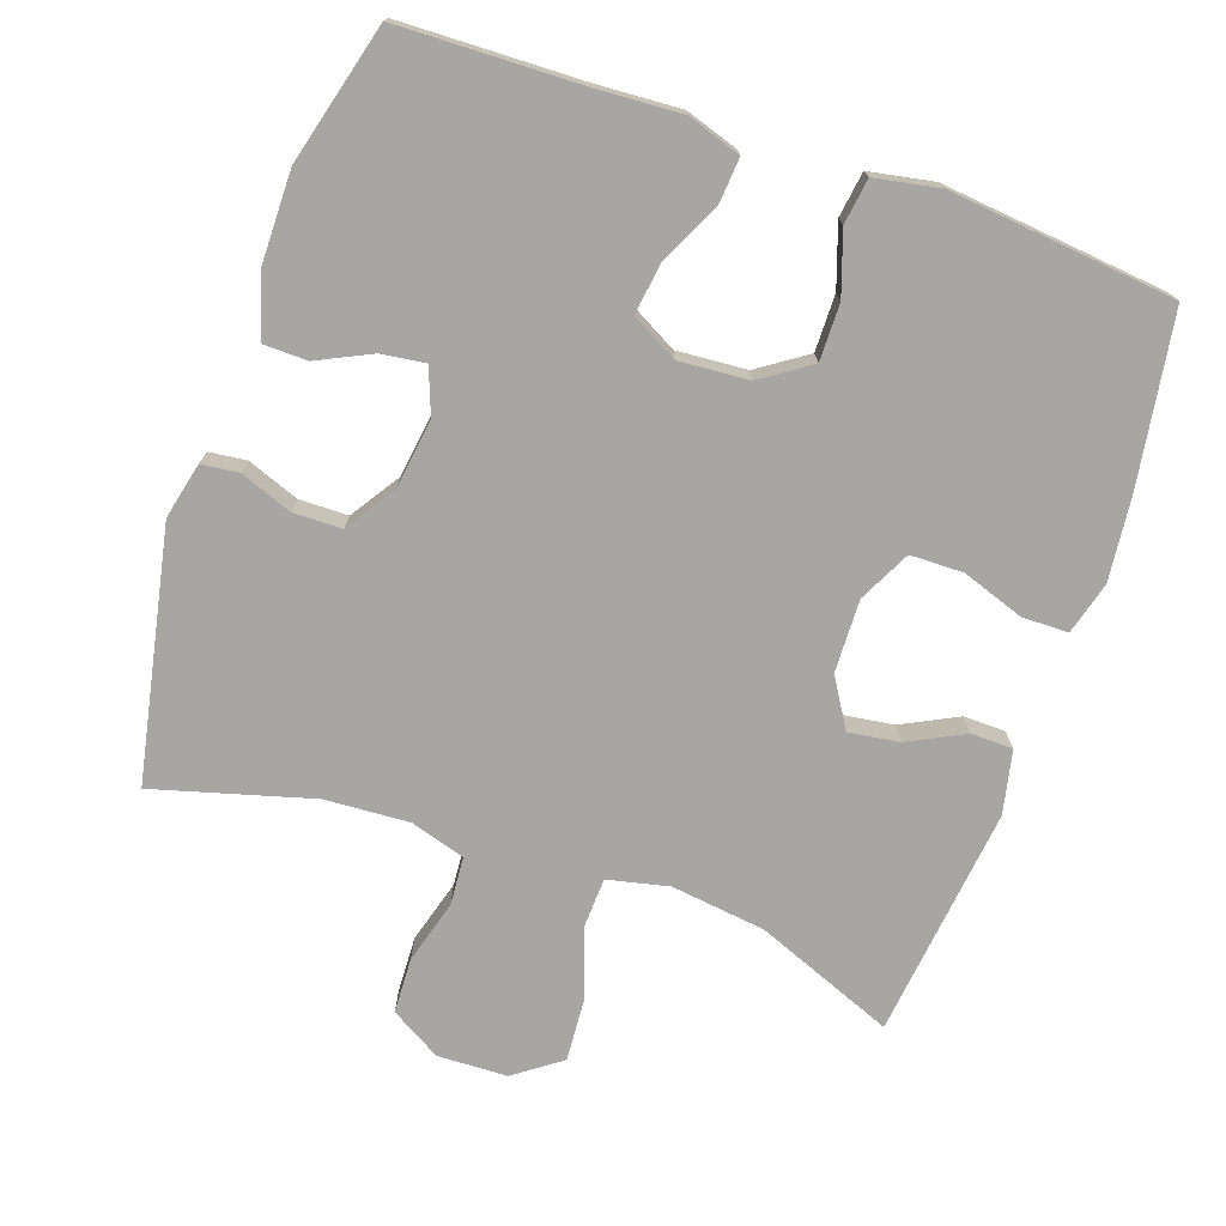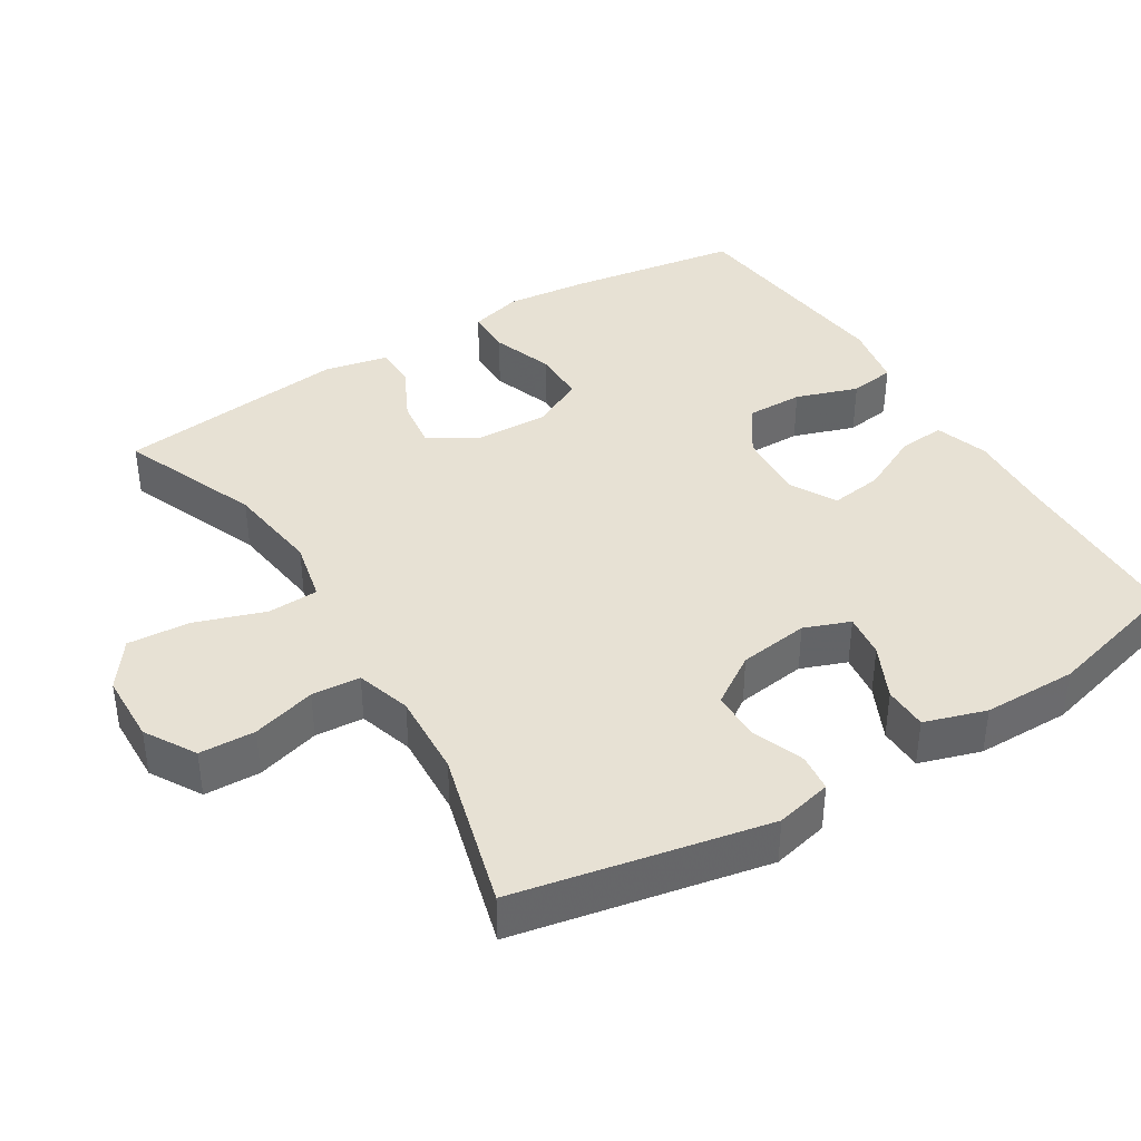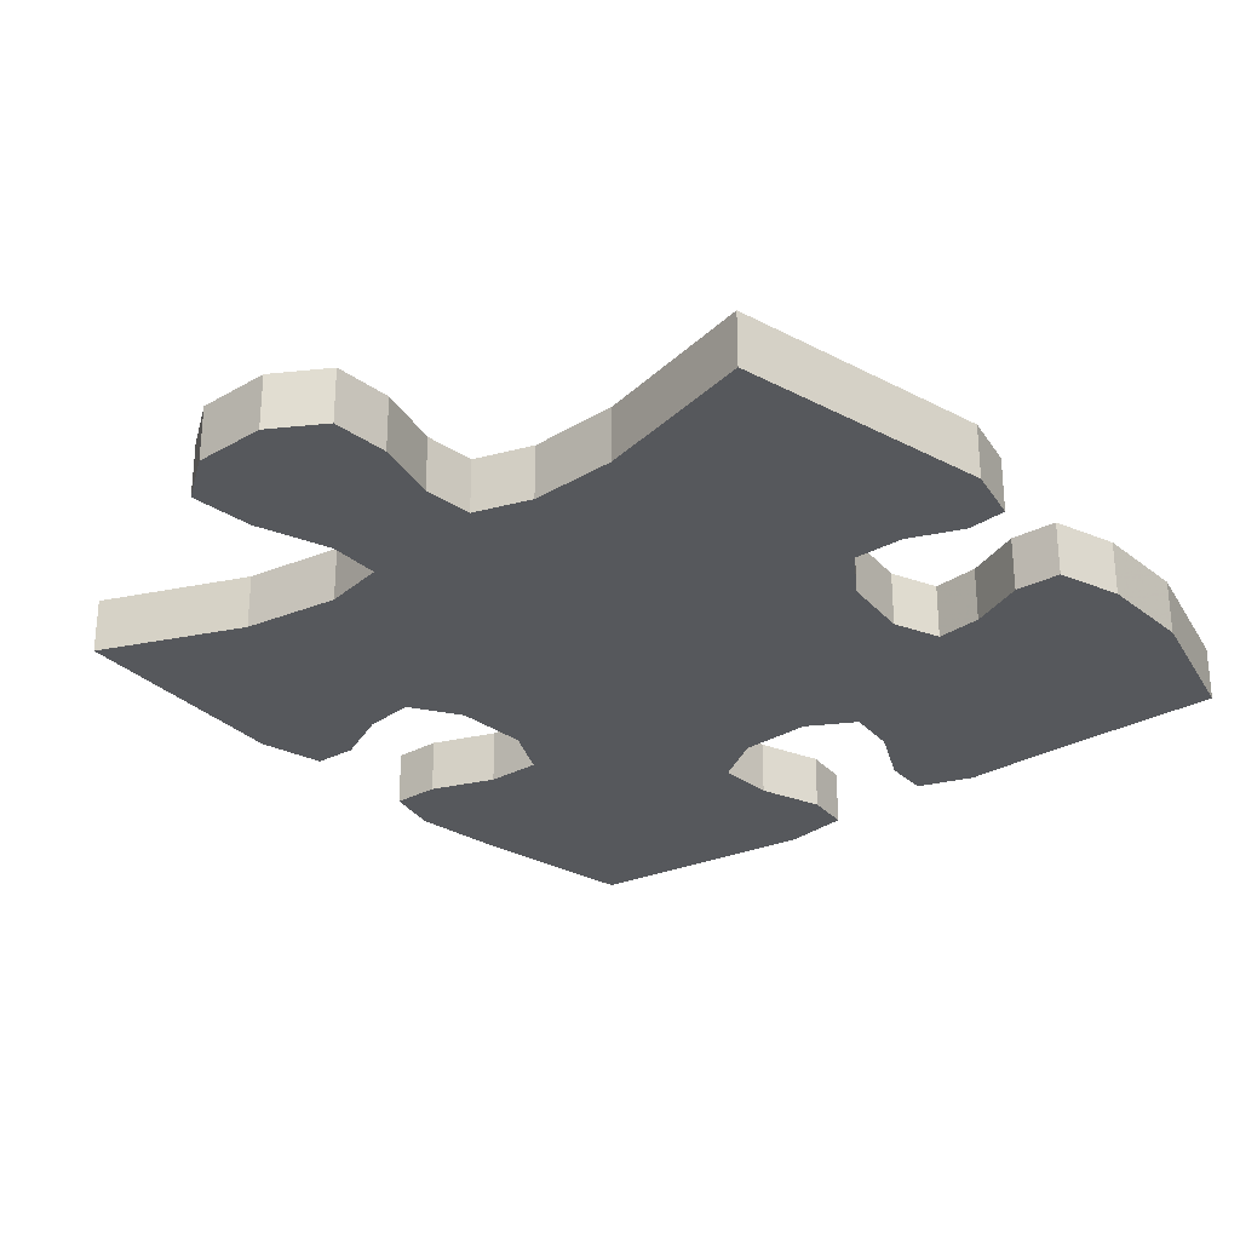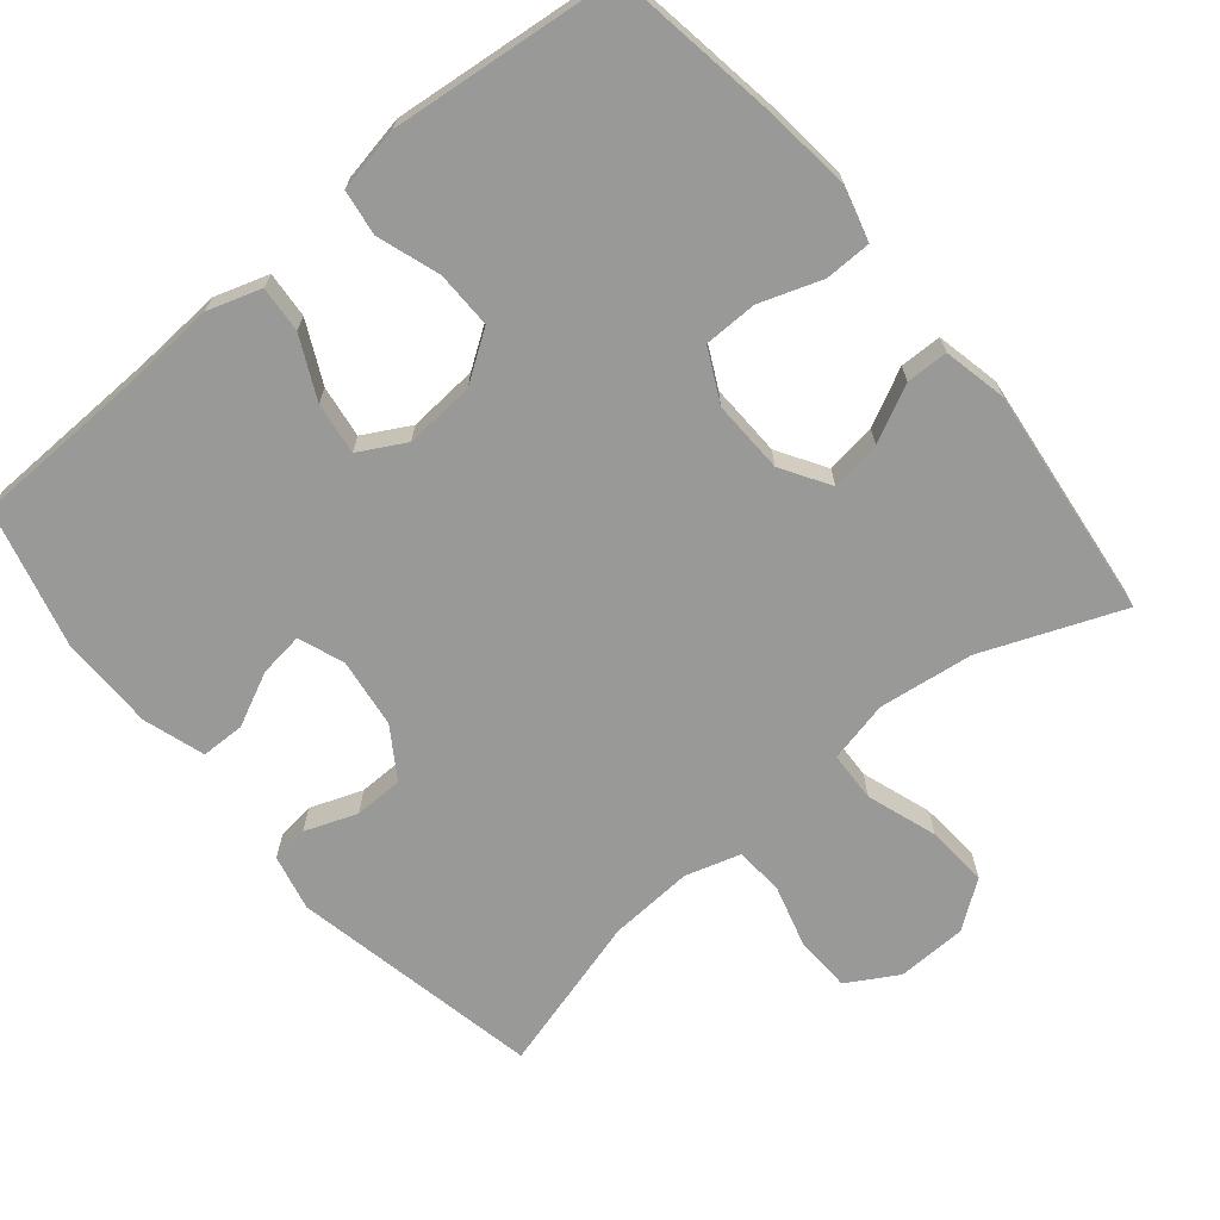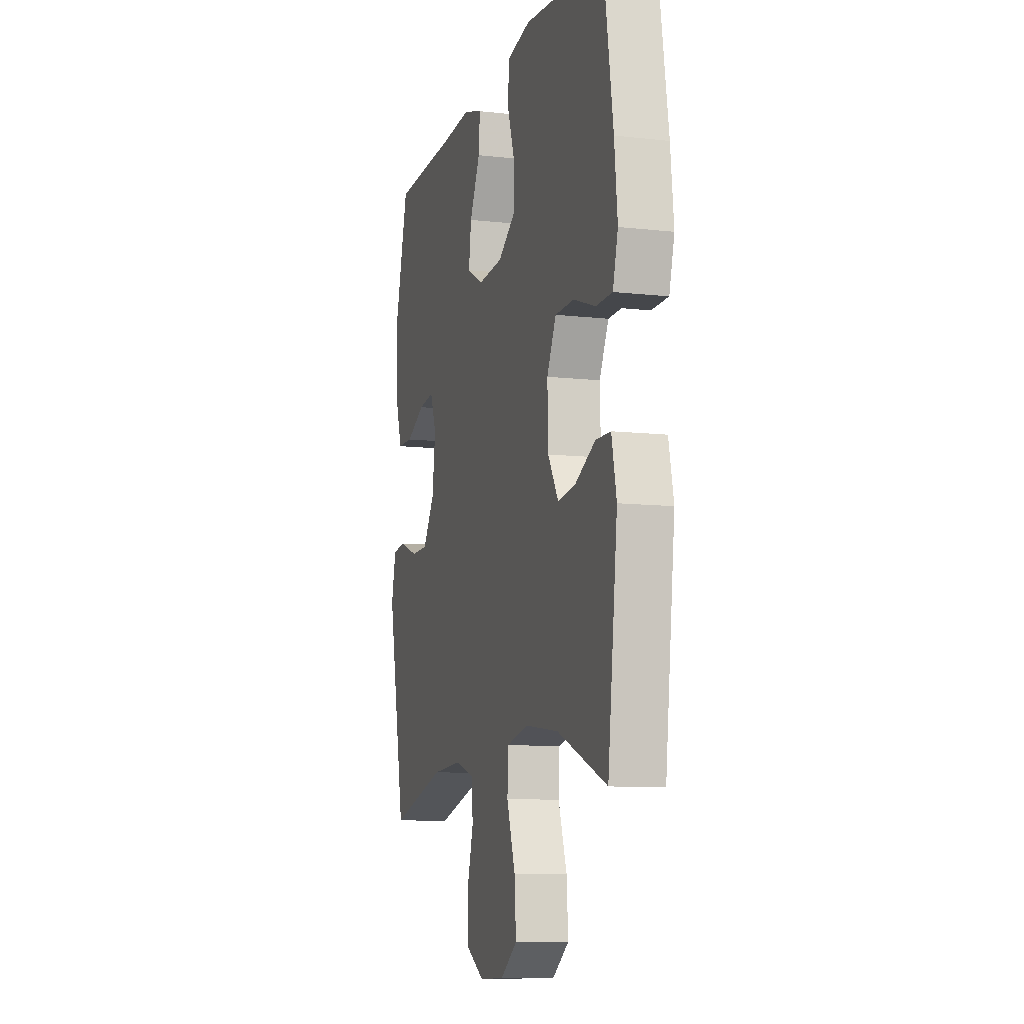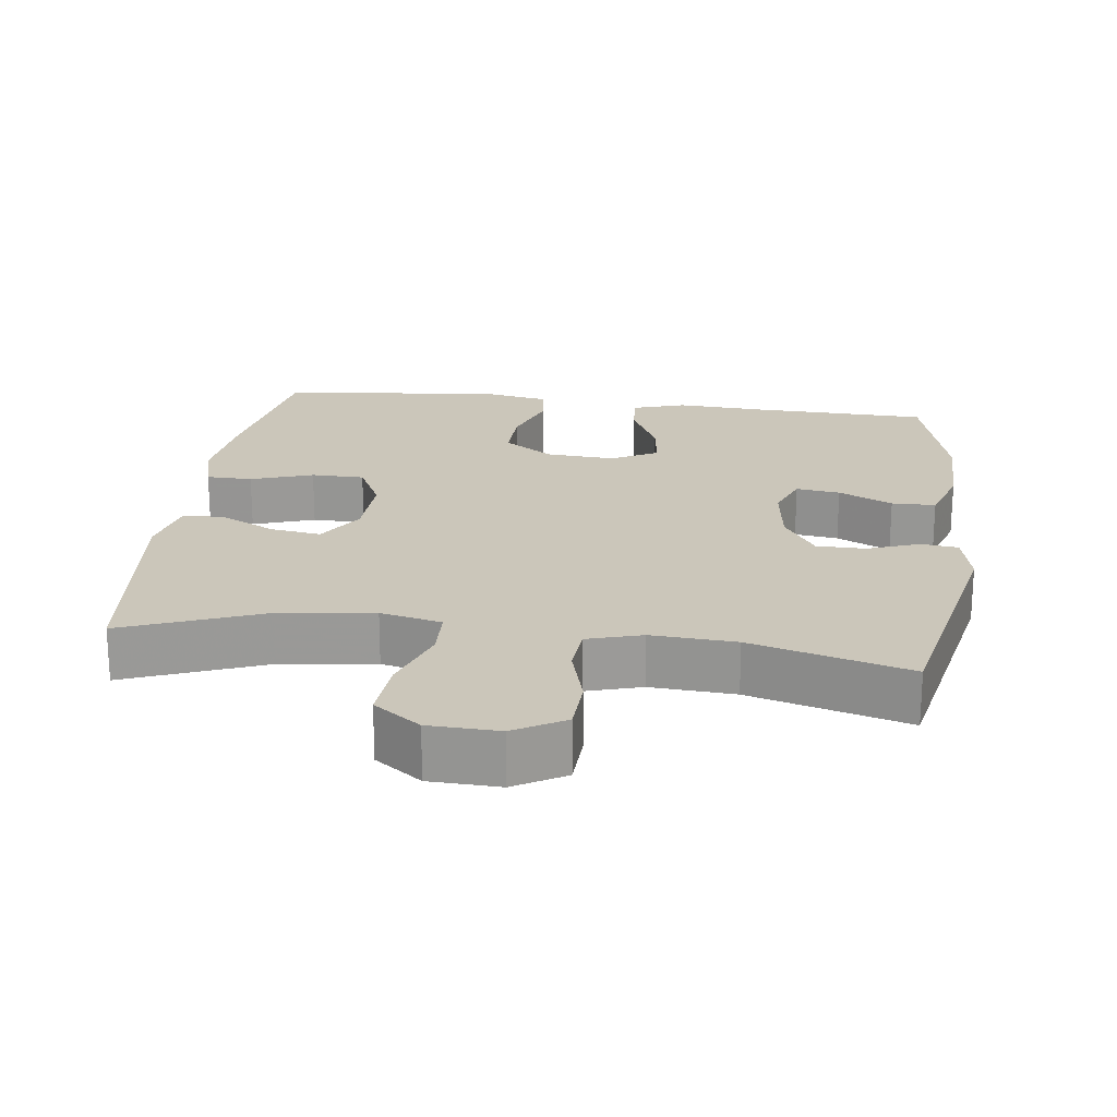
<metadata>
{"format":"obj","ext":"obj","renderer":"f3d","projection":"perspective","resolution":1024,"background":"white","views":[{"elev":-74.2,"azim":-19.1,"up":"+Y"},{"elev":39.4,"azim":-121.8,"up":"+Y"},{"elev":-27.7,"azim":-140.4,"up":"+Y"},{"elev":-68.8,"azim":39.8,"up":"+Y"},{"elev":-9.7,"azim":73.7,"up":"+Z"},{"elev":21.1,"azim":-172.4,"up":"+Y"}]}
</metadata>
<code>
v 0.5 0.07 0.5
v 0.537 0.07 0.261
v 0.549 0.07 0.146
v 0.529 0.07 0.073
v 0.465 0.07 0.072
v 0.379 0.07 0.102
v 0.305 0.07 0.101
v 0.269 0.07 0.029
v 0.272 0.07 -0.072
v 0.313 0.07 -0.139
v 0.383 0.07 -0.129
v 0.461 0.07 -0.09
v 0.519 0.07 -0.091
v 0.538 0.07 -0.179
v 0.5 0.07 -0.5
v 0.307 0.07 -0.423
v 0.176 0.07 -0.406
v 0.091 0.07 -0.425
v 0.088 0.07 -0.495
v 0.121 0.07 -0.592
v 0.127 0.07 -0.678
v 0.062 0.07 -0.725
v -0.035 0.07 -0.728
v -0.105 0.07 -0.687
v -0.108 0.07 -0.61
v -0.083 0.07 -0.522
v -0.088 0.07 -0.455
v -0.164 0.07 -0.432
v -0.281 0.07 -0.439
v -0.5 0.07 -0.5
v -0.57 0.07 -0.153
v -0.552 0.07 -0.075
v -0.5 0.07 -0.069
v -0.428 0.07 -0.096
v -0.36 0.07 -0.095
v -0.315 0.07 -0.026
v -0.302 0.07 0.071
v -0.326 0.07 0.134
v -0.387 0.07 0.126
v -0.462 0.07 0.09
v -0.523 0.07 0.091
v -0.55 0.07 0.176
v -0.551 0.07 0.306
v -0.5 0.07 0.5
v -0.25 0.07 0.507
v -0.129 0.07 0.514
v -0.055 0.07 0.49
v -0.06 0.07 0.426
v -0.101 0.07 0.342
v -0.111 0.07 0.27
v -0.047 0.07 0.235
v 0.05 0.07 0.242
v 0.118 0.07 0.288
v 0.117 0.07 0.367
v 0.088 0.07 0.453
v 0.097 0.07 0.516
v 0.187 0.07 0.533
v 0.5 0 0.5
v 0.537 0 0.261
v 0.549 0 0.146
v 0.529 0 0.073
v 0.465 0 0.072
v 0.379 0 0.102
v 0.305 0 0.101
v 0.269 0 0.029
v 0.272 0 -0.072
v 0.313 0 -0.139
v 0.383 0 -0.129
v 0.461 0 -0.09
v 0.519 0 -0.091
v 0.538 0 -0.179
v 0.5 0 -0.5
v 0.307 0 -0.423
v 0.176 0 -0.406
v 0.091 0 -0.425
v 0.088 0 -0.495
v 0.121 0 -0.592
v 0.127 0 -0.678
v 0.062 0 -0.725
v -0.035 0 -0.728
v -0.105 0 -0.687
v -0.108 0 -0.61
v -0.083 0 -0.522
v -0.088 0 -0.455
v -0.164 0 -0.432
v -0.281 0 -0.439
v -0.5 0 -0.5
v -0.57 0 -0.153
v -0.552 0 -0.075
v -0.5 0 -0.069
v -0.428 0 -0.096
v -0.36 0 -0.095
v -0.315 0 -0.026
v -0.302 0 0.071
v -0.326 0 0.134
v -0.387 0 0.126
v -0.462 0 0.09
v -0.523 0 0.091
v -0.55 0 0.176
v -0.551 0 0.306
v -0.5 0 0.5
v -0.25 0 0.507
v -0.129 0 0.514
v -0.055 0 0.49
v -0.06 0 0.426
v -0.101 0 0.342
v -0.111 0 0.27
v -0.047 0 0.235
v 0.05 0 0.242
v 0.118 0 0.288
v 0.117 0 0.367
v 0.088 0 0.453
v 0.097 0 0.516
v 0.187 0 0.533
f 54 55 56 57
f 53 54 57 1
f 52 53 1 2
f 51 52 2 3
f 46 47 48 49
f 45 46 49 50
f 44 45 50
f 43 44 50
f 42 43 50 51
f 39 40 41 42
f 38 39 42 51
f 31 32 33 34
f 29 30 31 34
f 28 29 34 35
f 27 28 35 36
f 23 24 25 26
f 23 26 27
f 22 23 27
f 19 20 21 22
f 18 19 22 27
f 17 18 27 36
f 13 14 15 16
f 11 12 13 16
f 10 11 16 17
f 9 10 17 36
f 3 4 5 6
f 3 6 7
f 37 38 51 3
f 8 9 36 37
f 7 8 37
f 3 7 37
f 114 113 112 111
f 58 114 111 110
f 59 58 110 109
f 60 59 109 108
f 106 105 104 103
f 107 106 103 102
f 107 102 101
f 107 101 100
f 108 107 100 99
f 99 98 97 96
f 108 99 96 95
f 91 90 89 88
f 91 88 87 86
f 92 91 86 85
f 93 92 85 84
f 83 82 81 80
f 84 83 80
f 84 80 79
f 79 78 77 76
f 84 79 76 75
f 93 84 75 74
f 73 72 71 70
f 73 70 69 68
f 74 73 68 67
f 93 74 67 66
f 63 62 61 60
f 64 63 60
f 60 108 95 94
f 94 93 66 65
f 94 65 64
f 94 64 60
f 1 58 59 2
f 2 59 60 3
f 3 60 61 4
f 4 61 62 5
f 5 62 63 6
f 6 63 64 7
f 7 64 65 8
f 8 65 66 9
f 9 66 67 10
f 10 67 68 11
f 11 68 69 12
f 12 69 70 13
f 13 70 71 14
f 14 71 72 15
f 15 72 73 16
f 16 73 74 17
f 17 74 75 18
f 18 75 76 19
f 19 76 77 20
f 20 77 78 21
f 21 78 79 22
f 22 79 80 23
f 23 80 81 24
f 24 81 82 25
f 25 82 83 26
f 26 83 84 27
f 27 84 85 28
f 28 85 86 29
f 29 86 87 30
f 30 87 88 31
f 31 88 89 32
f 32 89 90 33
f 33 90 91 34
f 34 91 92 35
f 35 92 93 36
f 36 93 94 37
f 37 94 95 38
f 38 95 96 39
f 39 96 97 40
f 40 97 98 41
f 41 98 99 42
f 42 99 100 43
f 43 100 101 44
f 44 101 102 45
f 45 102 103 46
f 46 103 104 47
f 47 104 105 48
f 48 105 106 49
f 49 106 107 50
f 50 107 108 51
f 51 108 109 52
f 52 109 110 53
f 53 110 111 54
f 54 111 112 55
f 55 112 113 56
f 56 113 114 57
f 57 114 58 1

</code>
